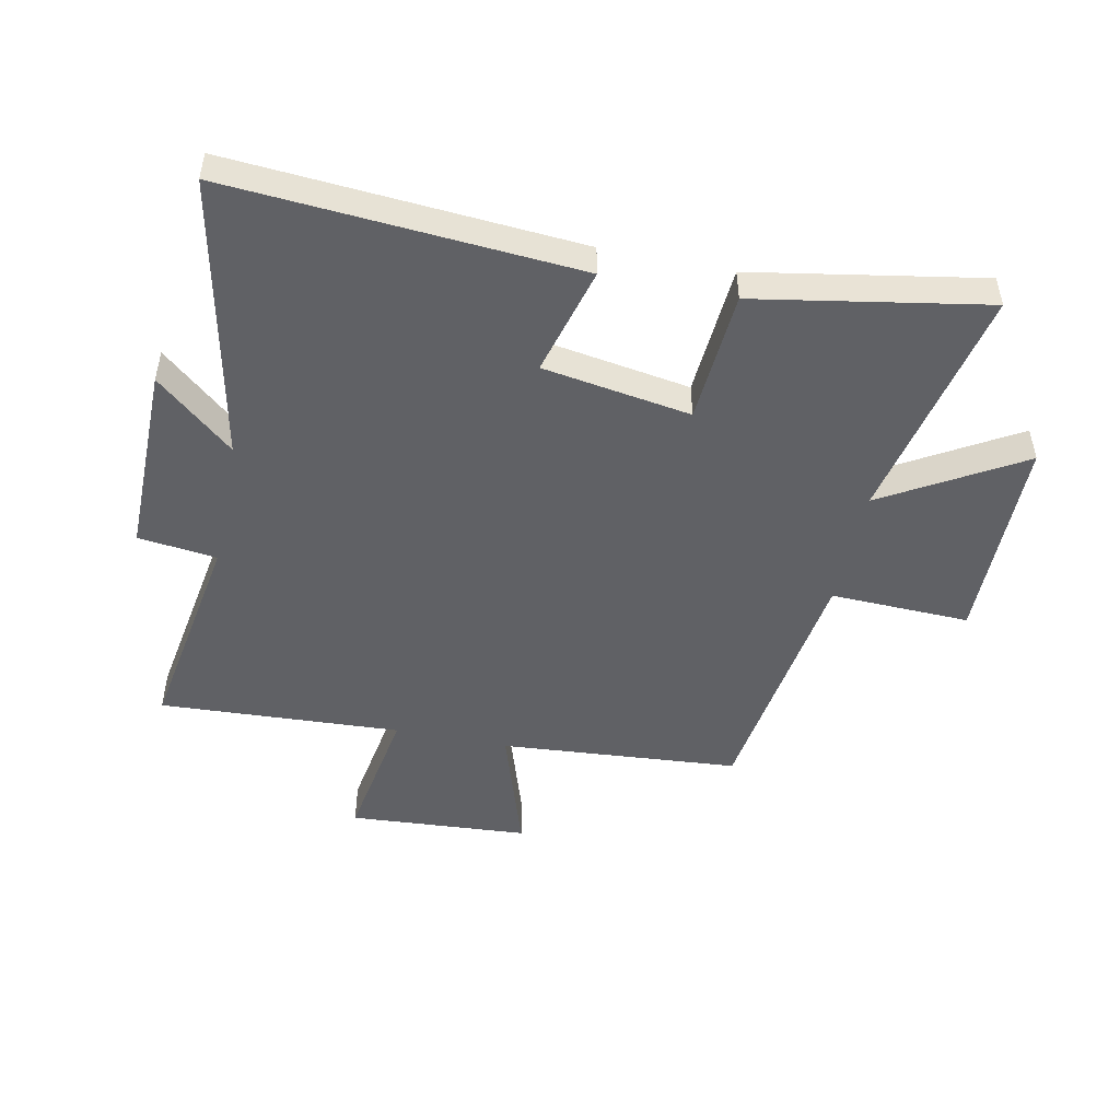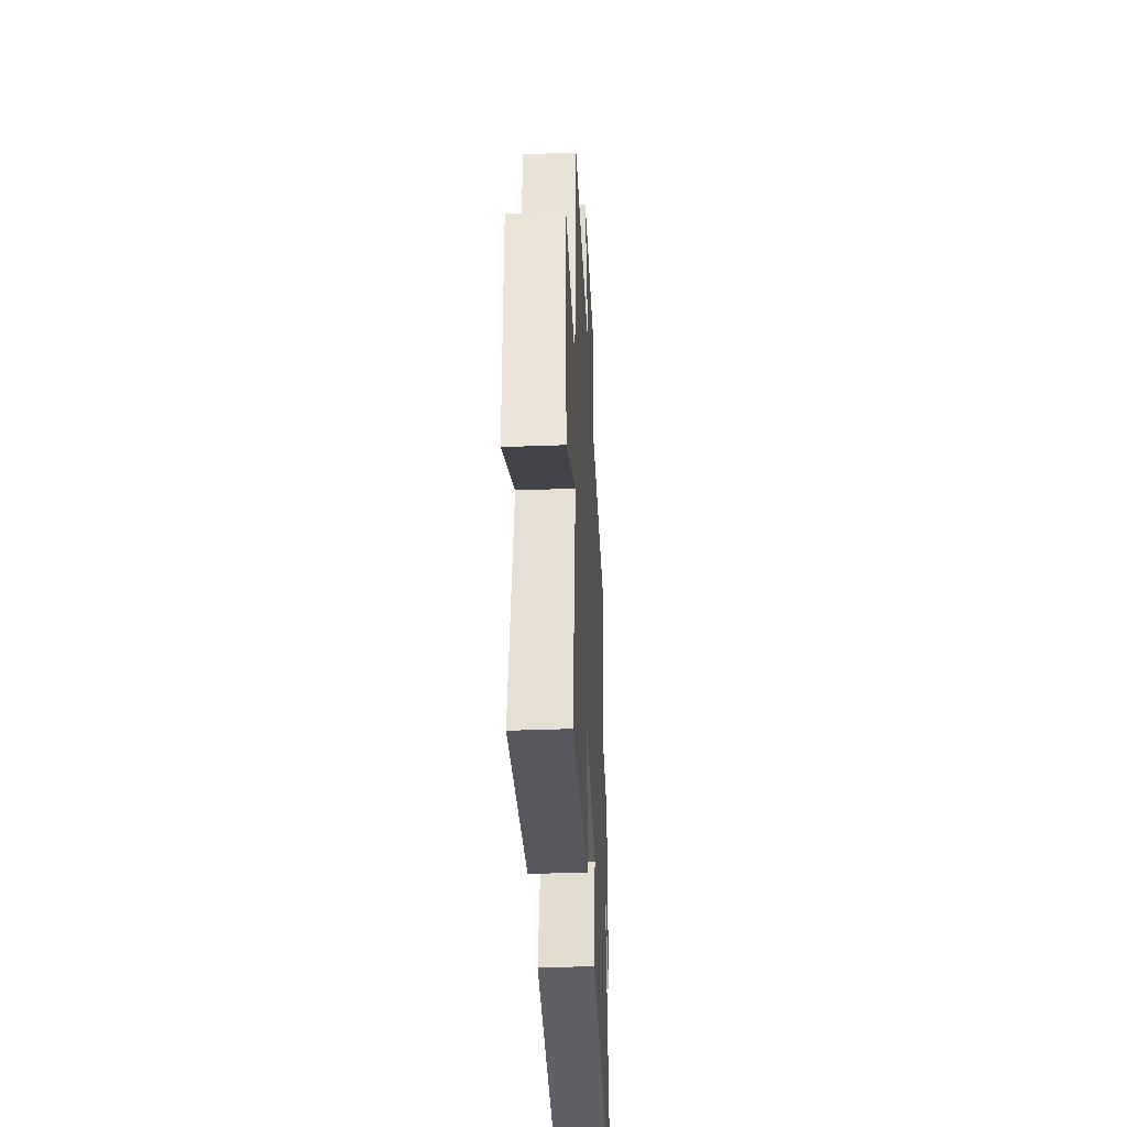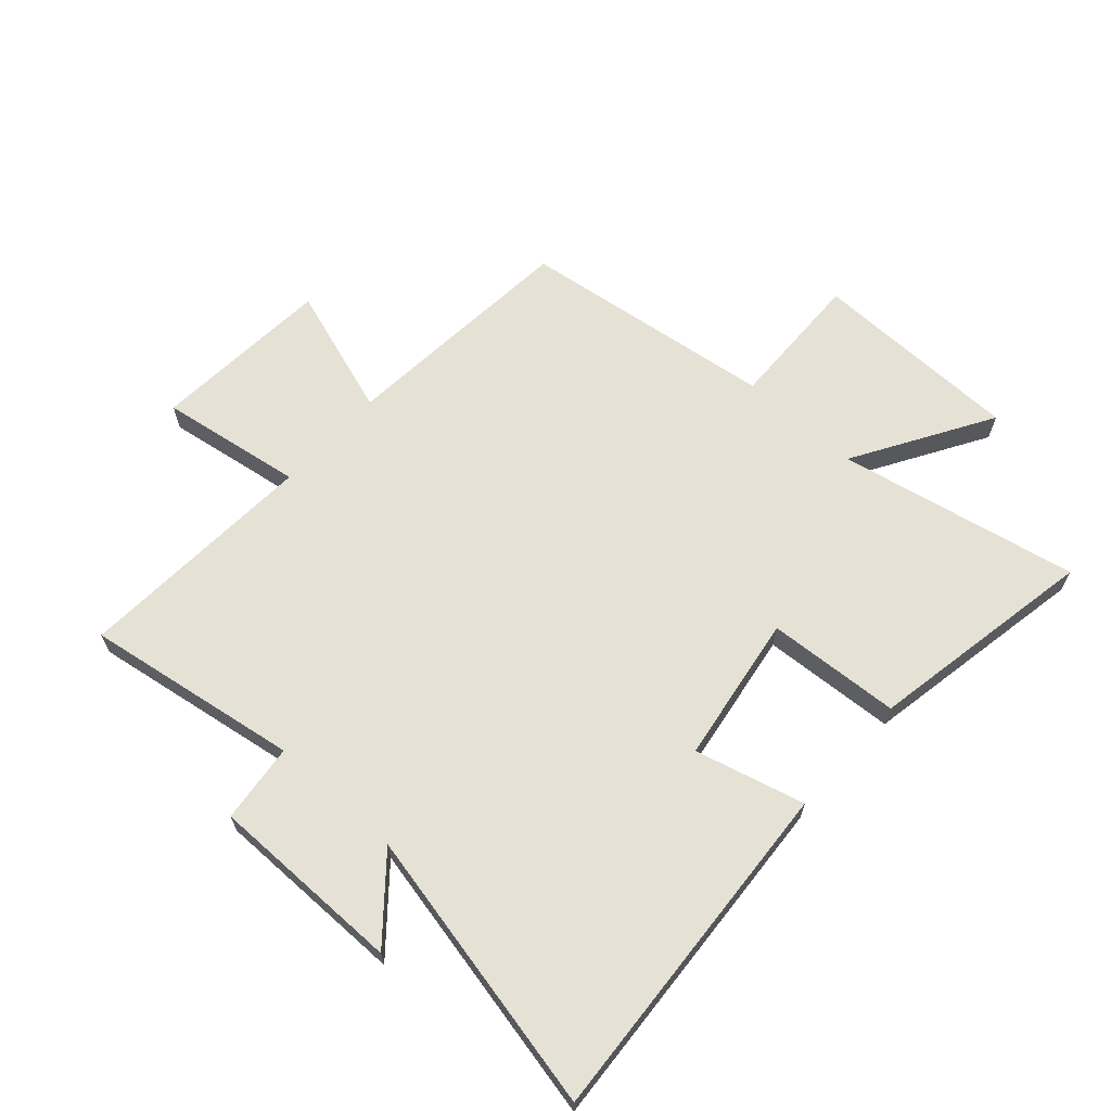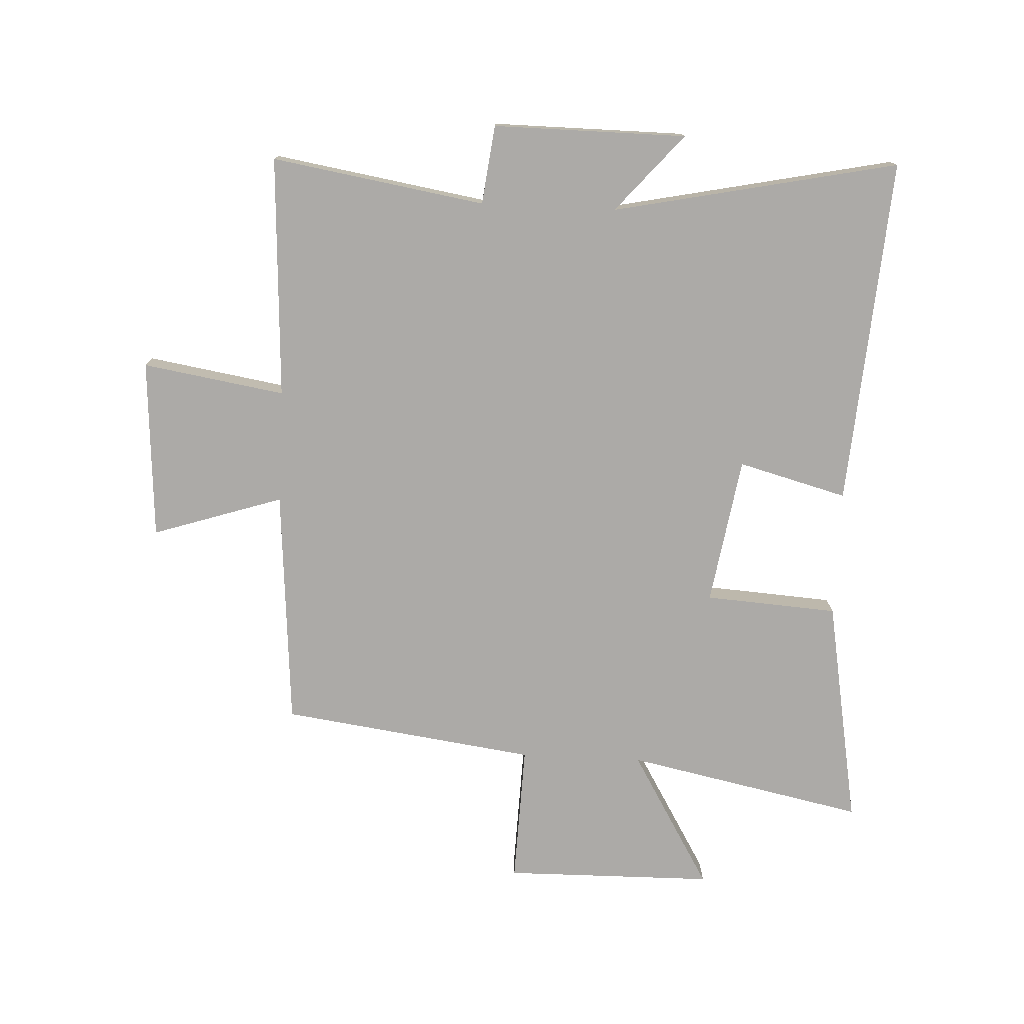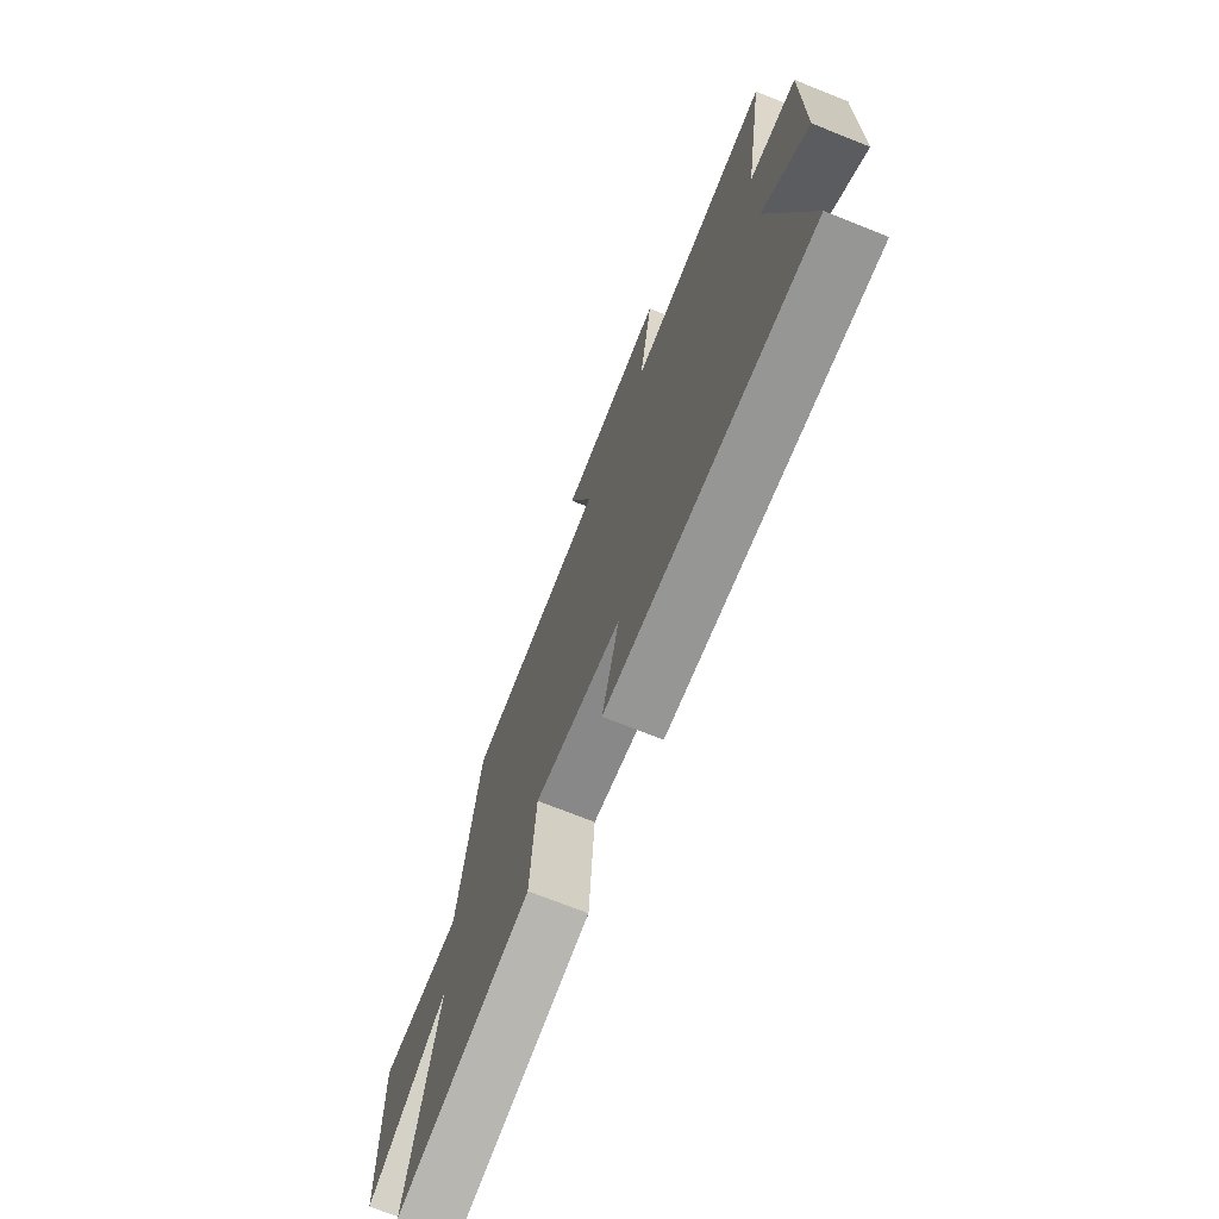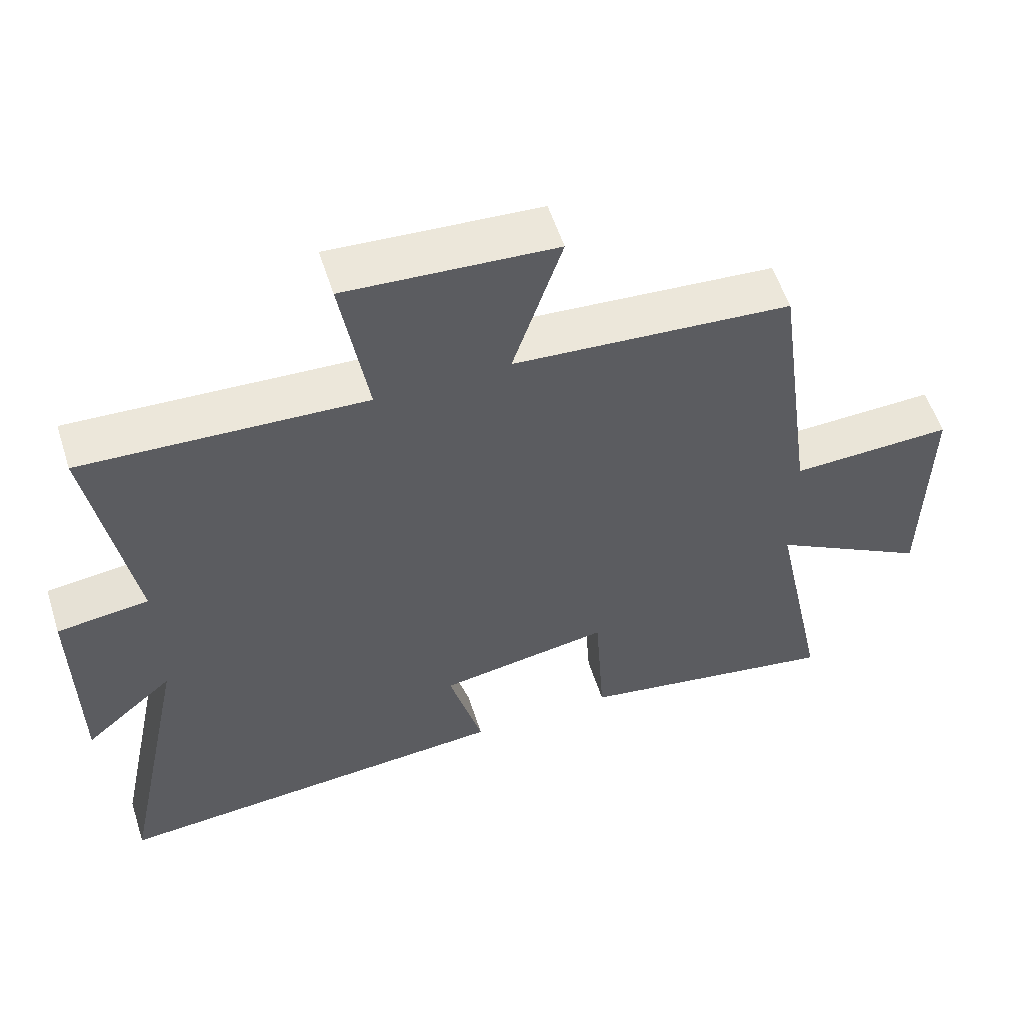
<metadata>
{"format":"obj","ext":"obj","renderer":"f3d","projection":"perspective","resolution":1024,"background":"white","views":[{"elev":-48.6,"azim":168.3,"up":"+Y"},{"elev":-39.0,"azim":-87.3,"up":"+Z"},{"elev":65.0,"azim":132.3,"up":"+Y"},{"elev":-76.1,"azim":87.3,"up":"+Y"},{"elev":-71.8,"azim":68.2,"up":"+Z"},{"elev":56.6,"azim":162.2,"up":"+Z"}]}
</metadata>
<code>
v 0.599 0.07 -0.543
v 0.015 0.07 -0.5
v 0.064 0.07 -0.317
v -0.184 0.07 -0.277
v -0.199 0.07 -0.5
v -0.583 0.07 -0.568
v -0.5 0.07 -0.167
v -0.73 0.07 -0.303
v -0.734 0.07 0.049
v -0.5 0.07 0.041
v -0.441 0.07 0.469
v -0.039 0.07 0.5
v -0.11 0.07 0.719
v 0.192 0.07 0.739
v 0.153 0.07 0.5
v 0.559 0.07 0.521
v 0.5 0.07 0.163
v 0.632 0.07 0.147
v 0.63 0.07 -0.177
v 0.5 0.07 -0.065
v 0.599 0 -0.543
v 0.015 0 -0.5
v 0.064 0 -0.317
v -0.184 0 -0.277
v -0.199 0 -0.5
v -0.583 0 -0.568
v -0.5 0 -0.167
v -0.73 0 -0.303
v -0.734 0 0.049
v -0.5 0 0.041
v -0.441 0 0.469
v -0.039 0 0.5
v -0.11 0 0.719
v 0.192 0 0.739
v 0.153 0 0.5
v 0.559 0 0.521
v 0.5 0 0.163
v 0.632 0 0.147
v 0.63 0 -0.177
v 0.5 0 -0.065
f 17 18 19 20
f 15 16 17
f 15 17 20
f 12 13 14 15
f 10 11 12 15
f 10 15 20 1
f 7 8 9 10
f 4 5 6 7
f 3 4 7 10
f 1 2 3
f 1 3 10
f 40 39 38 37
f 37 36 35
f 40 37 35
f 35 34 33 32
f 35 32 31 30
f 21 40 35 30
f 30 29 28 27
f 27 26 25 24
f 30 27 24 23
f 23 22 21
f 30 23 21
f 1 21 22 2
f 2 22 23 3
f 3 23 24 4
f 4 24 25 5
f 5 25 26 6
f 6 26 27 7
f 7 27 28 8
f 8 28 29 9
f 9 29 30 10
f 10 30 31 11
f 11 31 32 12
f 12 32 33 13
f 13 33 34 14
f 14 34 35 15
f 15 35 36 16
f 16 36 37 17
f 17 37 38 18
f 18 38 39 19
f 19 39 40 20
f 20 40 21 1

</code>
